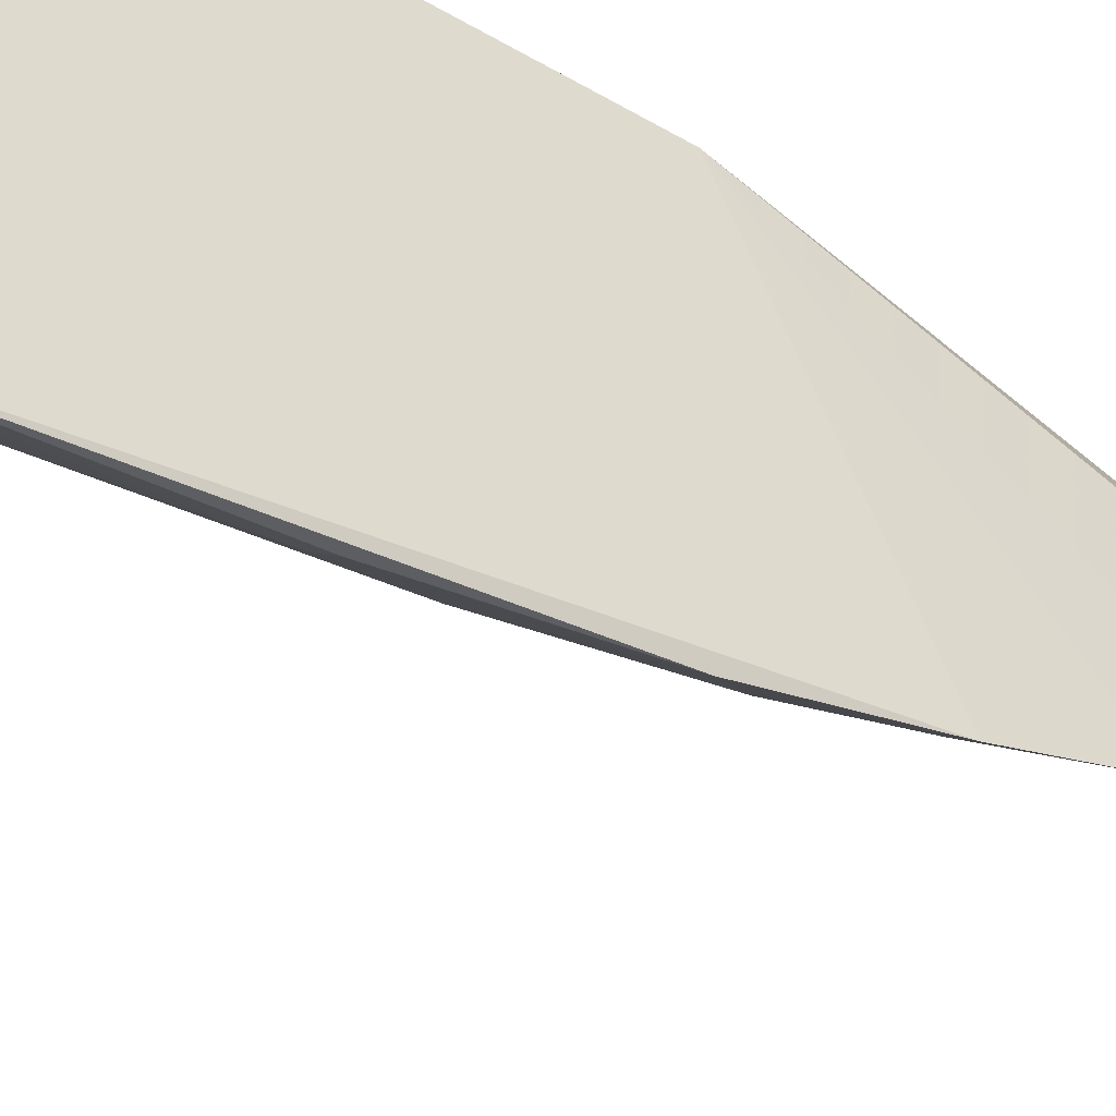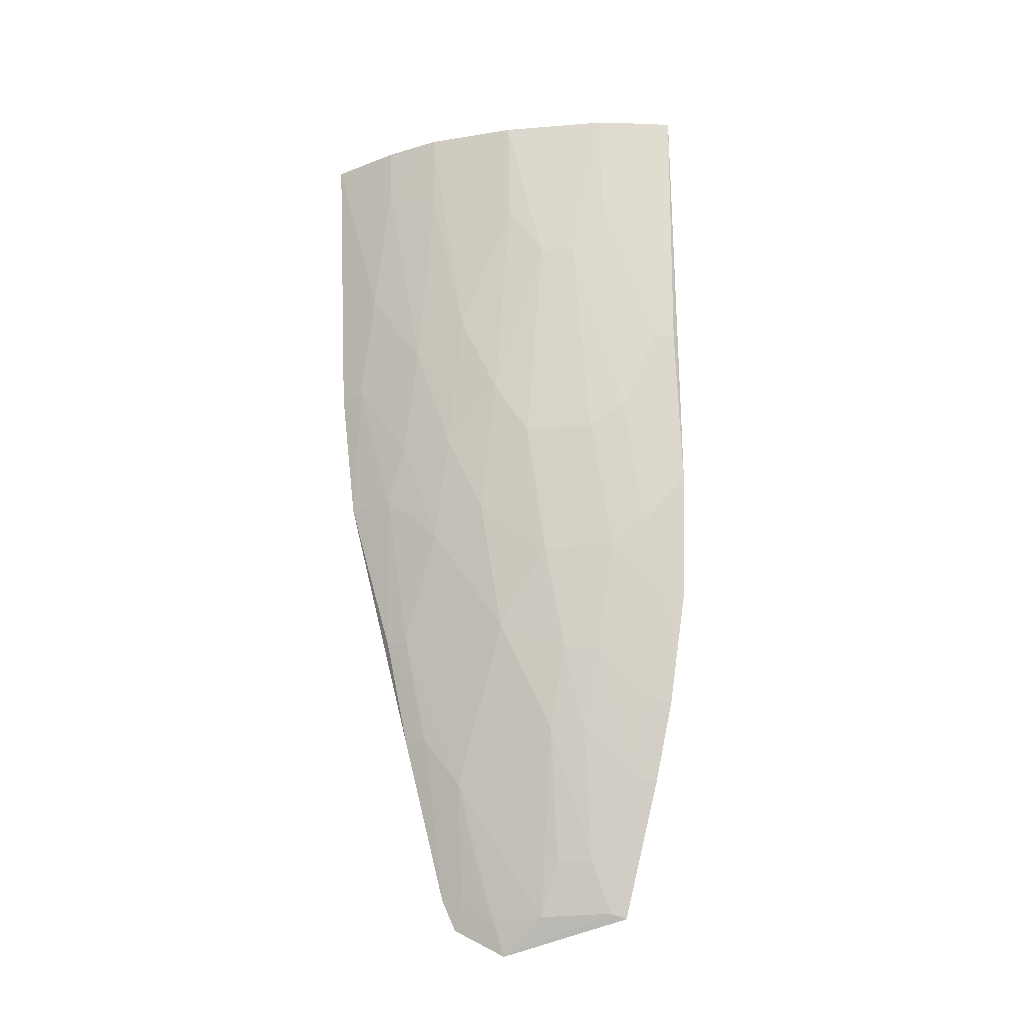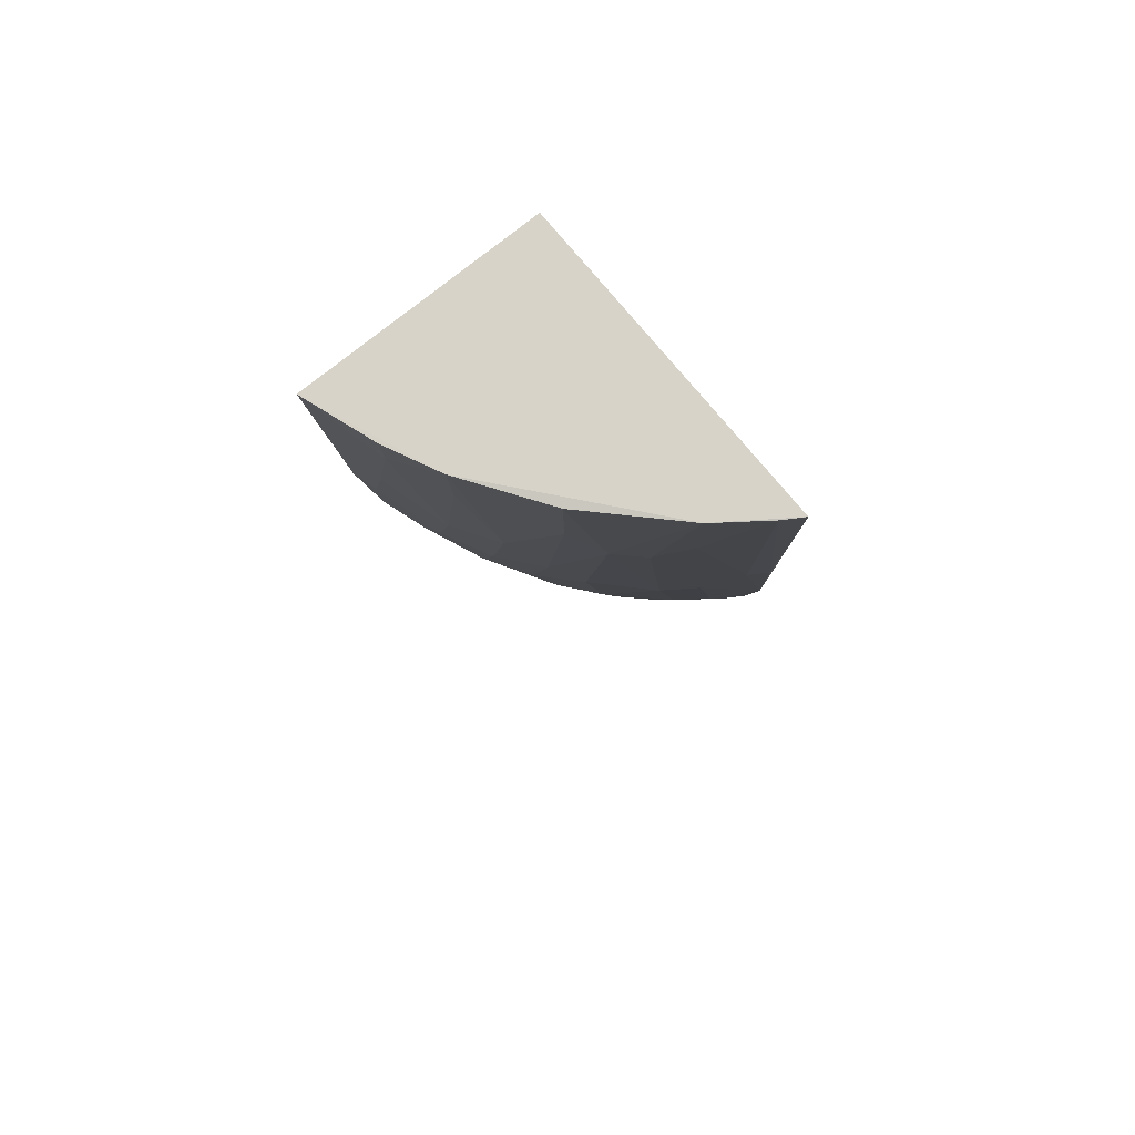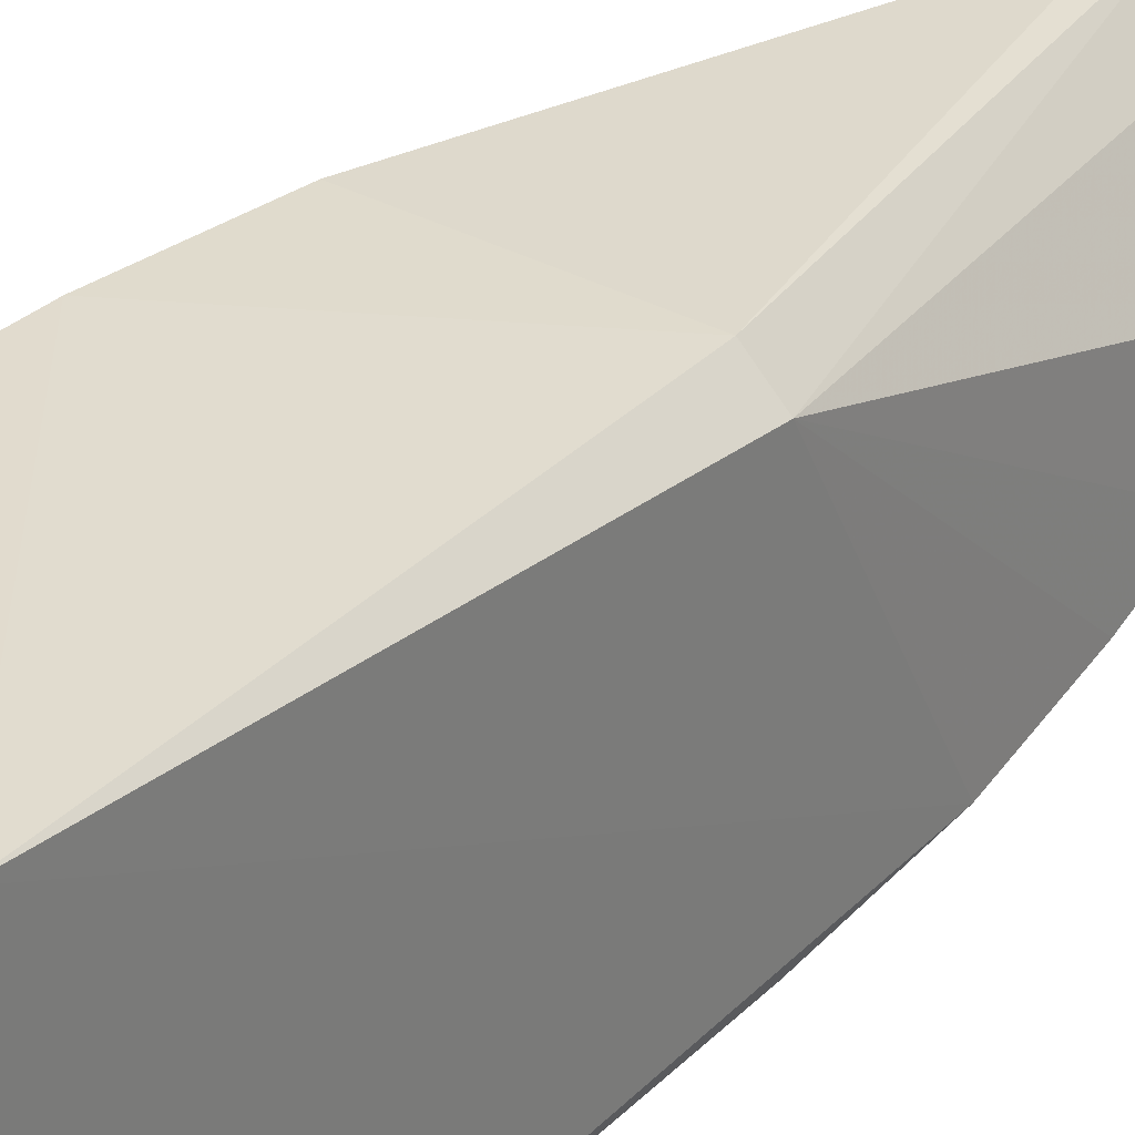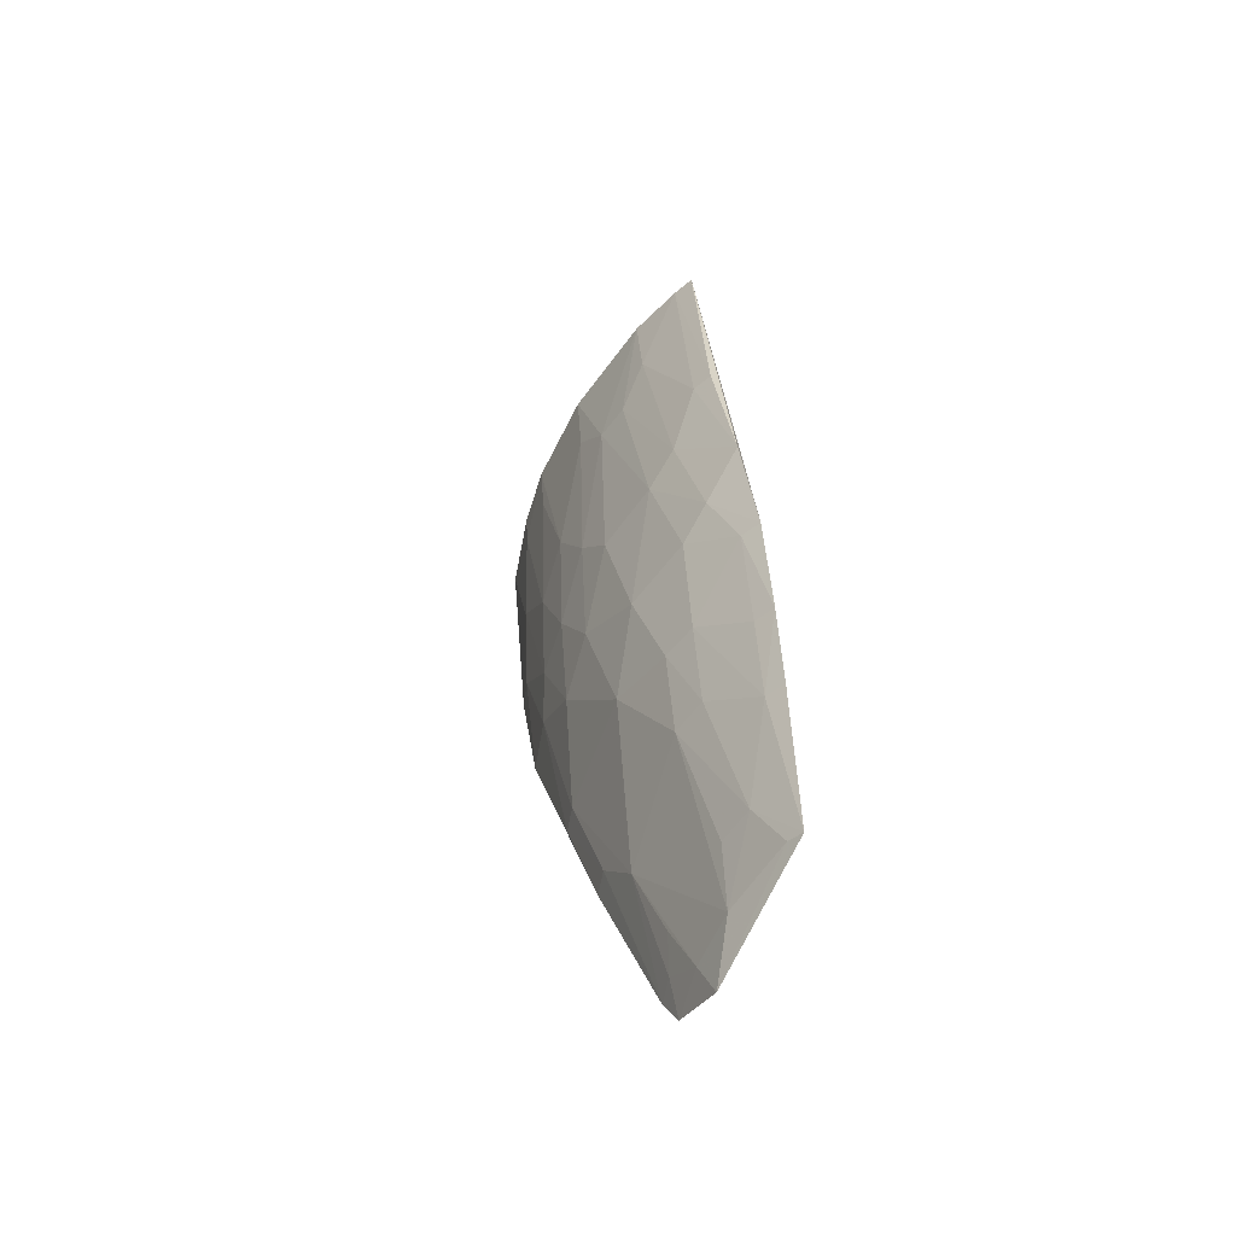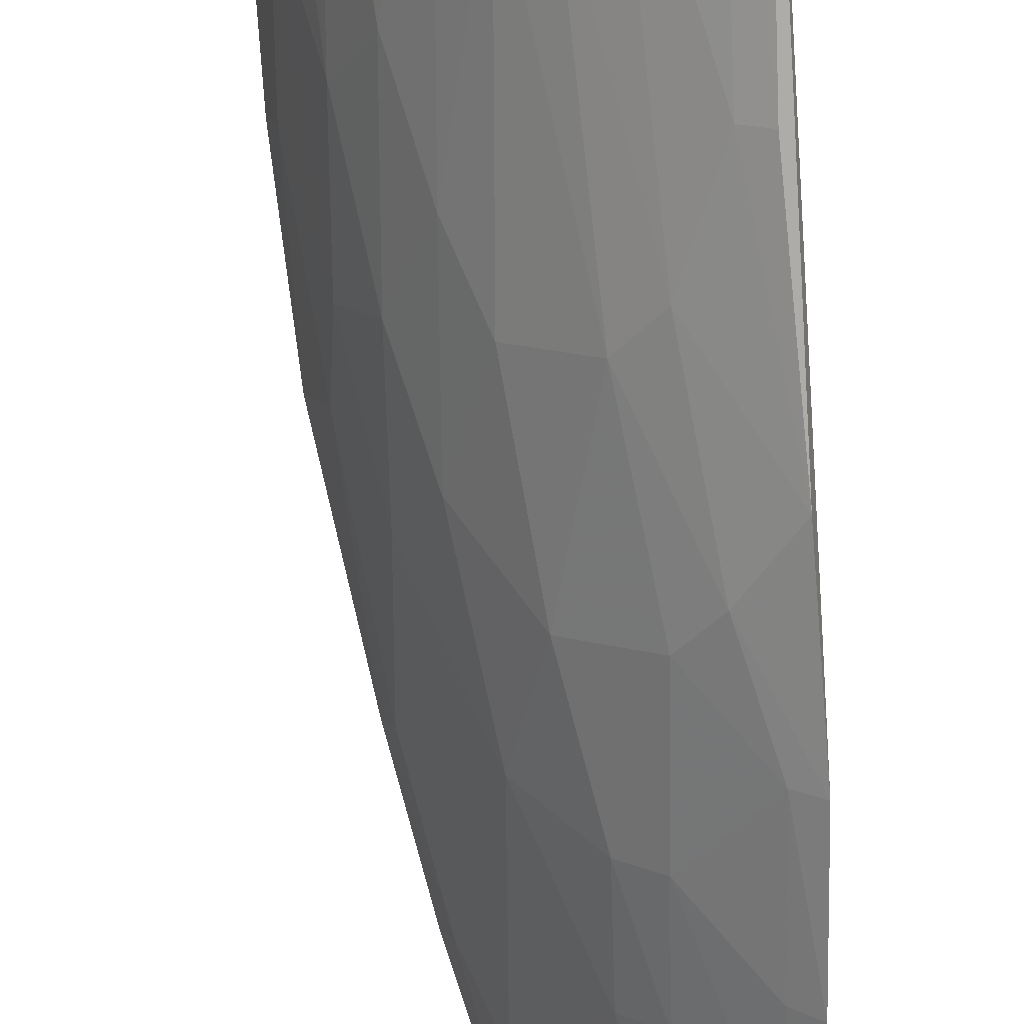
<metadata>
{"format":"obj","ext":"obj","renderer":"f3d","projection":"perspective","resolution":1024,"background":"white","views":[{"elev":-36.2,"azim":-128.9,"up":"+Z"},{"elev":-22.9,"azim":141.7,"up":"+Y"},{"elev":77.5,"azim":141.0,"up":"+Y"},{"elev":32.8,"azim":-143.8,"up":"+Z"},{"elev":-64.1,"azim":-171.9,"up":"+Y"},{"elev":-78.9,"azim":-179.9,"up":"+Z"}]}
</metadata>
<code>
v 0.1769 -0.2793 -0.2263
v 0.2676 -0.006292 -0.1869
v 0.2023 -0.2457 -0.1992
v 0.1558 0.2348 -0.1897
v 0.1536 0.2351 -0.3675
v 0.1558 -0.007576 -0.1897
v 0.2123 -0.09304 -0.2679
v 0.2885 0.235 -0.1888
v 0.277 0.06936 -0.1853
v 0.1951 -0.263 -0.2025
v 0.1333 -0.261 -0.2859
v 0.2423 -0.09395 -0.212
v 0.2611 0.2358 -0.257
v 0.1407 -0.007576 -0.2049
v 0.2115 -0.1822 -0.2262
v 0.168 -0.2281 -0.2657
v 0.1582 -0.03401 -0.338
v 0.2438 0.02475 -0.255
v 0.2309 -0.1548 -0.1991
v 0.2739 0.1308 -0.2131
v 0.1336 -0.07977 -0.3439
v 0.1976 -0.244 -0.2115
v 0.1685 -0.2588 -0.2508
v 0.171 -0.1087 -0.3086
v 0.2148 0.1447 -0.312
v 0.2422 -0.03428 -0.2404
v 0.2467 -0.09472 -0.1995
v 0.2265 -0.1539 -0.2118
v 0.2748 0.2354 -0.2284
v 0.2581 0.08492 -0.2408
v 0.2575 0.02466 -0.2273
v 0.1324 -0.1853 -0.3141
v 0.1396 -0.007316 -0.3545
v 0.1845 -0.2597 -0.2261
v 0.1407 -0.2579 -0.2807
v 0.184 -0.1537 -0.2798
v 0.1436 -0.07832 -0.3379
v 0.2009 -0.04939 -0.2962
v 0.1586 0.08514 -0.3537
v 0.2318 0.2347 -0.2996
v 0.2283 -0.01908 -0.2685
v 0.2591 -0.005104 -0.2133
v 0.2737 0.2058 -0.2271
v 0.2441 0.1009 -0.2685
v 0.2731 0.06953 -0.1993
v 0.1325 -0.1406 -0.329
v 0.1962 -0.2287 -0.2246
v 0.1543 -0.2288 -0.2803
v 0.1719 -0.04831 -0.3241
v 0.1855 -0.1078 -0.295
v 0.1898 0.2353 -0.342
v 0.1488 0.08457 -0.36
v 0.1726 0.04034 -0.3387
v 0.2145 0.02519 -0.2967
v 0.2586 0.1905 -0.2556
v 0.2294 0.1752 -0.2975
v 0.1425 -0.1383 -0.3223
v 0.1699 -0.1545 -0.294
v 0.1421 -0.1833 -0.3079
v 0.1643 0.2349 -0.3608
v 0.1873 0.0254 -0.3245
v 0.2007 0.1449 -0.3257
v 0.229 0.05557 -0.2833
v 0.1873 0.1757 -0.3401
f 6 3 2
f 9 6 2
f 9 4 6
f 9 8 4
f 10 3 6
f 13 4 8
f 14 10 6
f 14 1 10
f 14 11 1
f 14 6 4
f 15 7 12
f 19 2 3
f 20 8 9
f 21 14 4
f 21 4 5
f 22 15 3
f 22 3 10
f 26 12 7
f 27 2 19
f 28 15 12
f 28 27 19
f 28 12 27
f 28 19 3
f 28 3 15
f 29 13 8
f 31 30 20
f 31 26 18
f 31 18 30
f 32 11 14
f 33 21 5
f 33 17 21
f 34 22 10
f 34 10 1
f 34 23 15
f 34 1 23
f 35 23 1
f 35 1 11
f 36 23 16
f 36 7 15
f 36 15 23
f 37 21 17
f 41 26 7
f 41 18 26
f 41 7 38
f 42 12 26
f 42 27 12
f 42 2 27
f 42 26 31
f 43 29 8
f 43 8 20
f 43 20 30
f 43 13 29
f 44 30 18
f 45 31 20
f 45 20 9
f 45 42 31
f 45 9 2
f 45 2 42
f 46 32 14
f 46 14 21
f 46 21 37
f 47 34 15
f 47 15 22
f 47 22 34
f 48 16 23
f 48 23 35
f 48 36 16
f 48 35 11
f 49 37 17
f 49 24 37
f 50 49 38
f 50 24 49
f 50 38 7
f 50 7 36
f 51 40 25
f 51 13 40
f 51 5 4
f 51 4 13
f 52 39 33
f 52 33 5
f 53 17 33
f 53 33 39
f 54 41 38
f 55 43 30
f 55 13 43
f 55 44 13
f 55 30 44
f 56 40 13
f 56 13 44
f 56 25 40
f 57 46 37
f 57 37 24
f 58 36 48
f 58 50 36
f 58 24 50
f 59 48 11
f 59 11 32
f 59 58 48
f 59 57 24
f 59 24 58
f 59 32 46
f 59 46 57
f 60 5 51
f 60 52 5
f 60 39 52
f 61 49 17
f 61 17 53
f 61 25 54
f 61 54 38
f 61 38 49
f 62 51 25
f 62 61 53
f 62 25 61
f 63 44 18
f 63 18 41
f 63 41 54
f 63 56 44
f 63 54 25
f 63 25 56
f 64 60 51
f 64 39 60
f 64 51 62
f 64 62 53
f 64 53 39

</code>
